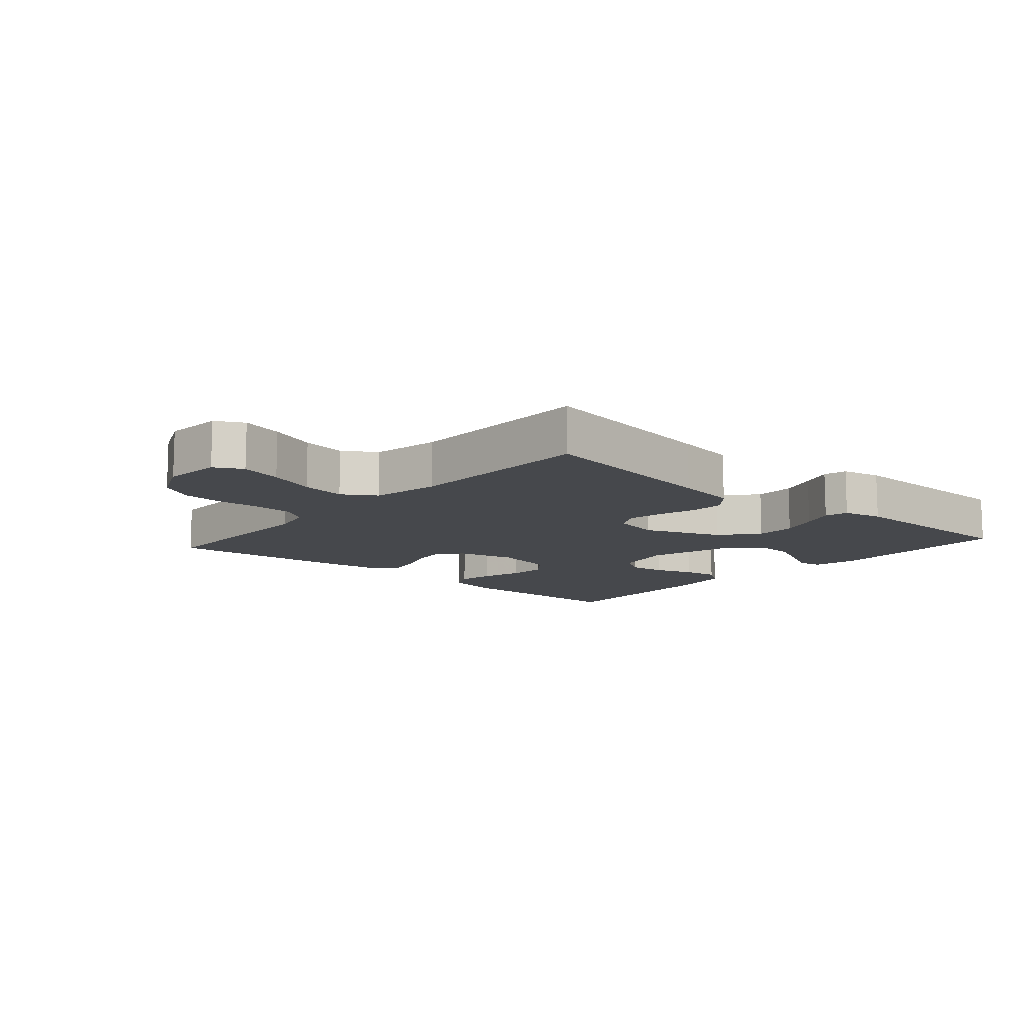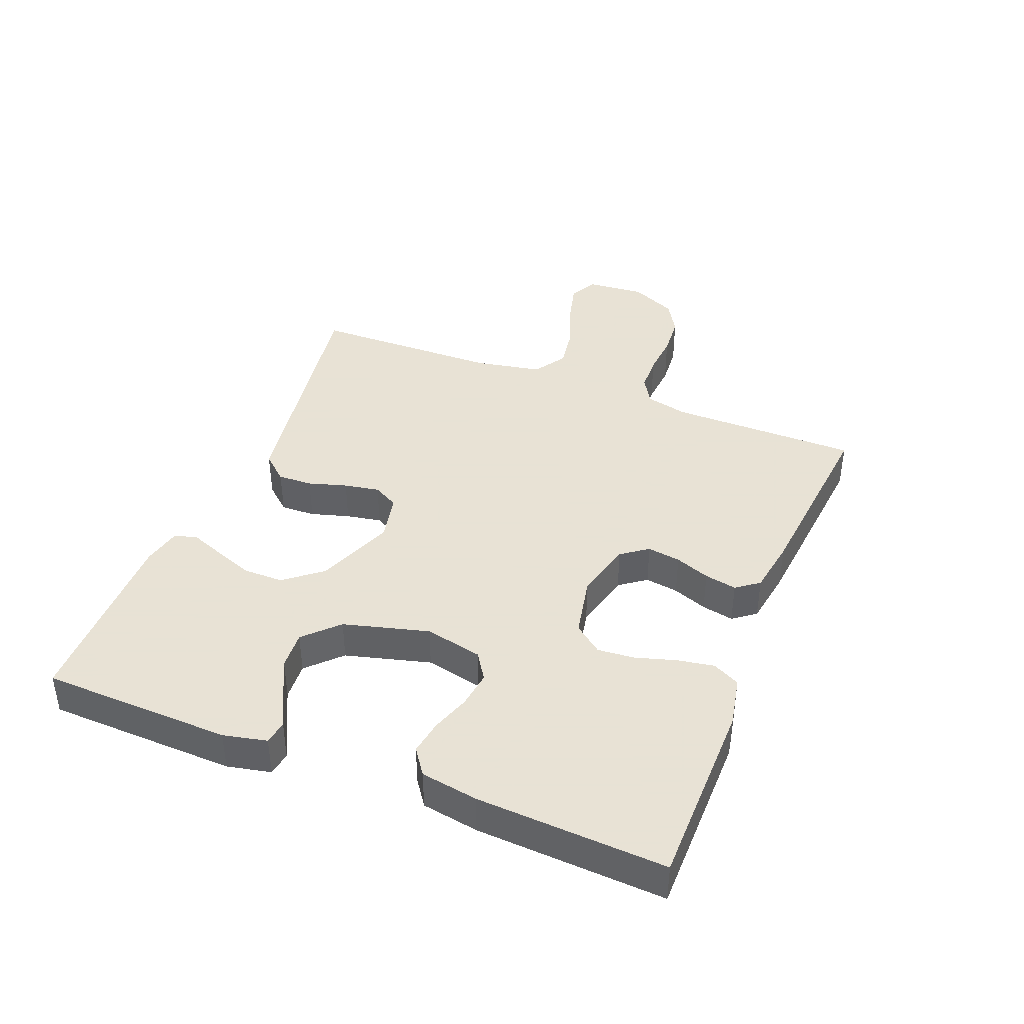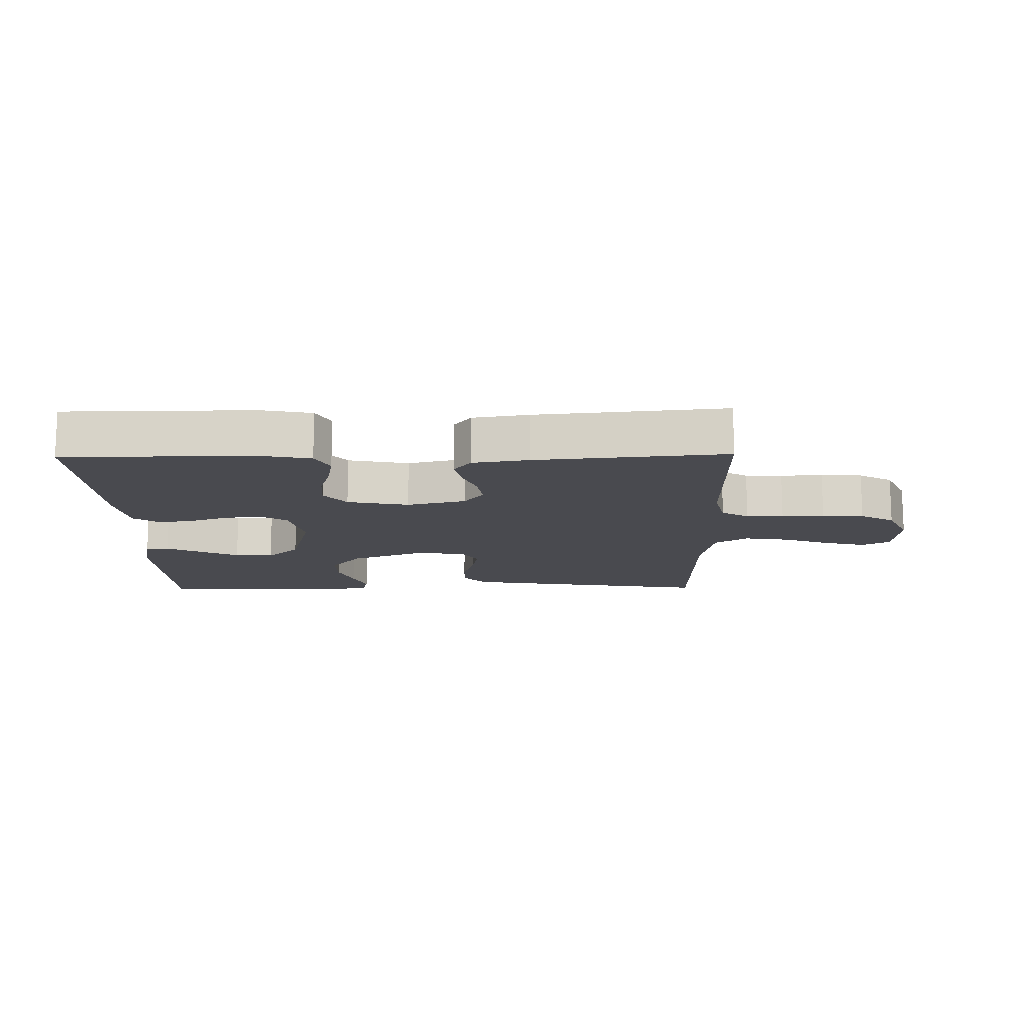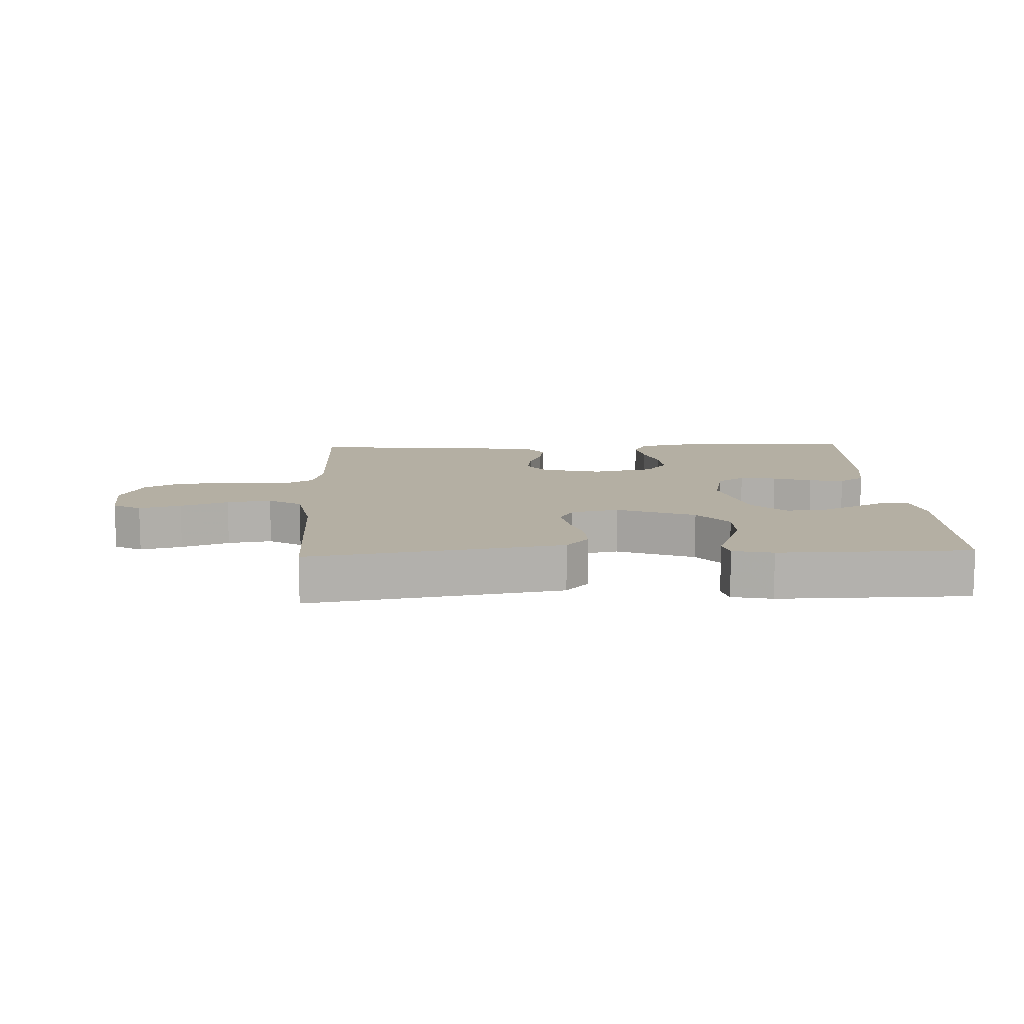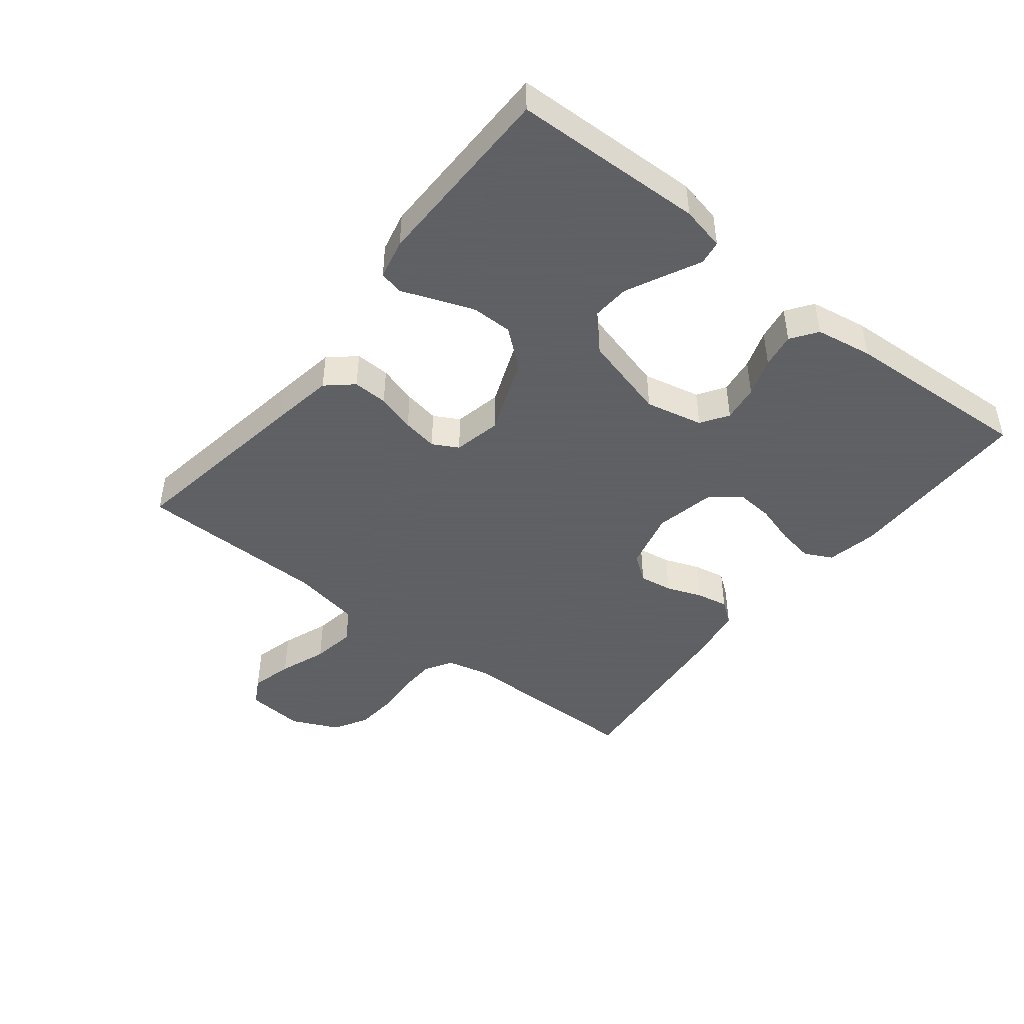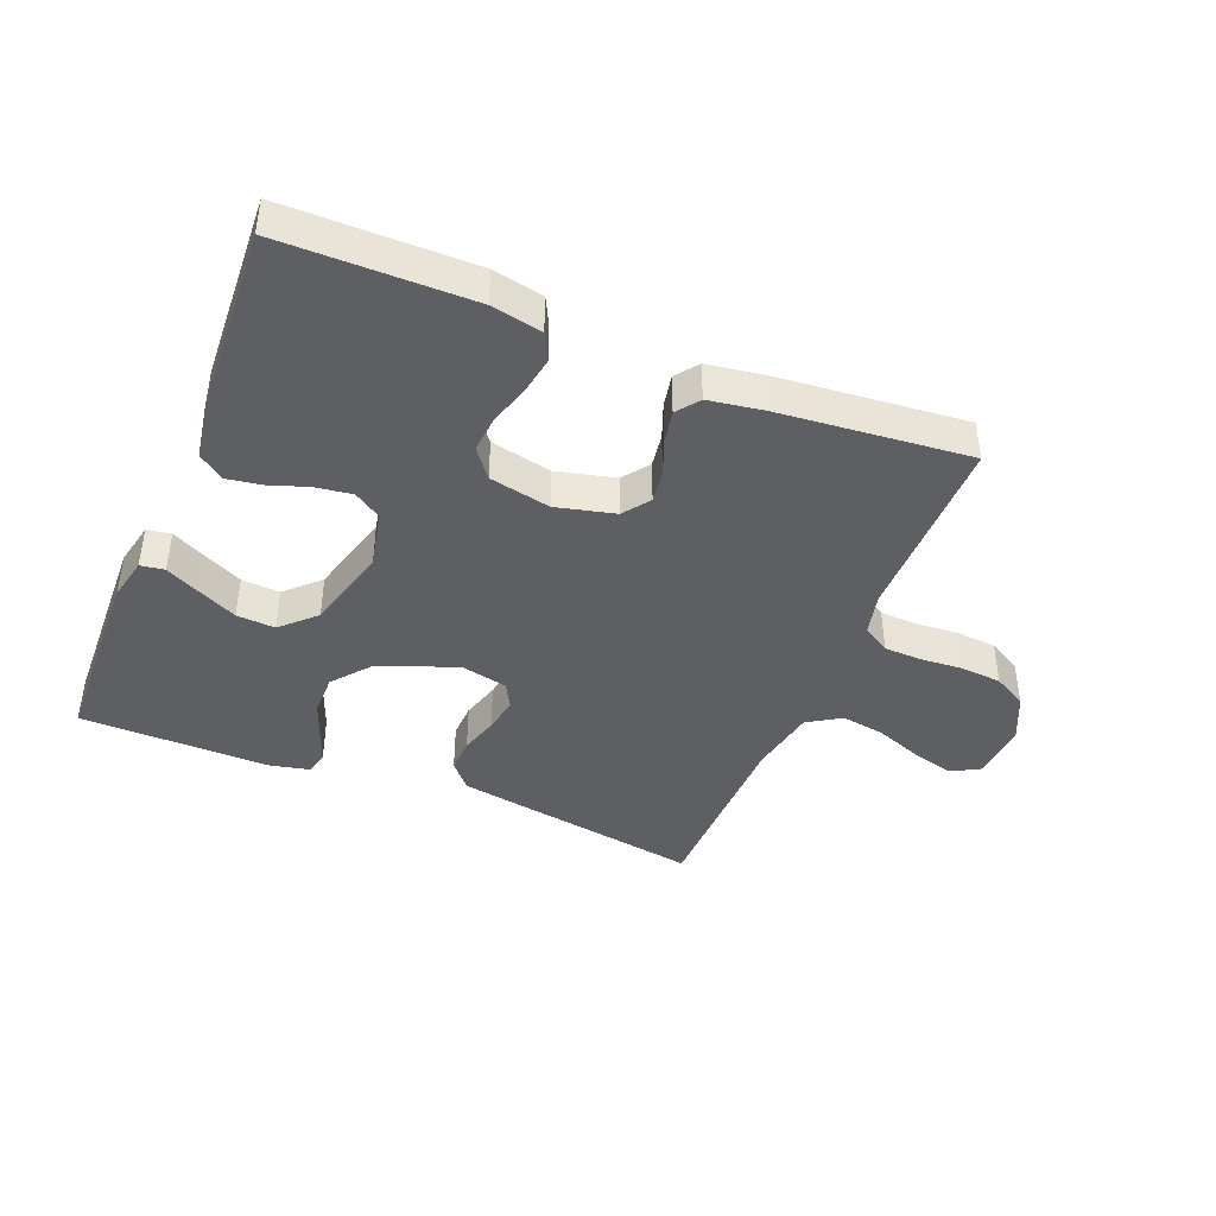
<metadata>
{"format":"obj","ext":"obj","renderer":"f3d","projection":"perspective","resolution":1024,"background":"white","views":[{"elev":-11.3,"azim":-41.3,"up":"+Y"},{"elev":40.6,"azim":111.6,"up":"+Y"},{"elev":-13.6,"azim":-179.0,"up":"+Y"},{"elev":11.2,"azim":-2.6,"up":"+Y"},{"elev":-45.3,"azim":51.7,"up":"+Y"},{"elev":-42.0,"azim":157.8,"up":"+Y"}]}
</metadata>
<code>
v -0.5 0.07 0.5
v -0.2 0.07 0.452
v -0.103 0.07 0.436
v -0.067 0.07 0.395
v -0.069 0.07 0.34
v -0.087 0.07 0.279
v -0.097 0.07 0.223
v -0.075 0.07 0.183
v 0 0.07 0.167
v 0.123 0.07 0.215
v 0.171 0.07 0.274
v 0.171 0.07 0.338
v 0.148 0.07 0.4
v 0.128 0.07 0.452
v 0.137 0.07 0.489
v 0.2 0.07 0.503
v 0.5 0.07 0.5
v 0.509 0.07 0.2
v 0.494 0.07 0.131
v 0.456 0.07 0.125
v 0.402 0.07 0.152
v 0.34 0.07 0.182
v 0.279 0.07 0.186
v 0.227 0.07 0.135
v 0.191 0.07 0
v 0.211 0.07 -0.091
v 0.254 0.07 -0.119
v 0.312 0.07 -0.111
v 0.373 0.07 -0.09
v 0.428 0.07 -0.081
v 0.469 0.07 -0.11
v 0.484 0.07 -0.2
v 0.5 0.07 -0.5
v 0.2 0.07 -0.502
v 0.12 0.07 -0.486
v 0.098 0.07 -0.443
v 0.108 0.07 -0.385
v 0.127 0.07 -0.321
v 0.132 0.07 -0.262
v 0.097 0.07 -0.217
v 0 0.07 -0.197
v -0.093 0.07 -0.22
v -0.124 0.07 -0.262
v -0.116 0.07 -0.315
v -0.095 0.07 -0.37
v -0.085 0.07 -0.421
v -0.112 0.07 -0.457
v -0.2 0.07 -0.471
v -0.5 0.07 -0.5
v -0.501 0.07 -0.2
v -0.517 0.07 -0.133
v -0.56 0.07 -0.107
v -0.619 0.07 -0.105
v -0.686 0.07 -0.11
v -0.752 0.07 -0.105
v -0.806 0.07 -0.074
v -0.84 0.07 0
v -0.832 0.07 0.092
v -0.788 0.07 0.116
v -0.722 0.07 0.099
v -0.647 0.07 0.071
v -0.577 0.07 0.06
v -0.525 0.07 0.093
v -0.505 0.07 0.2
v -0.5 0 0.5
v -0.2 0 0.452
v -0.103 0 0.436
v -0.067 0 0.395
v -0.069 0 0.34
v -0.087 0 0.279
v -0.097 0 0.223
v -0.075 0 0.183
v 0 0 0.167
v 0.123 0 0.215
v 0.171 0 0.274
v 0.171 0 0.338
v 0.148 0 0.4
v 0.128 0 0.452
v 0.137 0 0.489
v 0.2 0 0.503
v 0.5 0 0.5
v 0.509 0 0.2
v 0.494 0 0.131
v 0.456 0 0.125
v 0.402 0 0.152
v 0.34 0 0.182
v 0.279 0 0.186
v 0.227 0 0.135
v 0.191 0 0
v 0.211 0 -0.091
v 0.254 0 -0.119
v 0.312 0 -0.111
v 0.373 0 -0.09
v 0.428 0 -0.081
v 0.469 0 -0.11
v 0.484 0 -0.2
v 0.5 0 -0.5
v 0.2 0 -0.502
v 0.12 0 -0.486
v 0.098 0 -0.443
v 0.108 0 -0.385
v 0.127 0 -0.321
v 0.132 0 -0.262
v 0.097 0 -0.217
v 0 0 -0.197
v -0.093 0 -0.22
v -0.124 0 -0.262
v -0.116 0 -0.315
v -0.095 0 -0.37
v -0.085 0 -0.421
v -0.112 0 -0.457
v -0.2 0 -0.471
v -0.5 0 -0.5
v -0.501 0 -0.2
v -0.517 0 -0.133
v -0.56 0 -0.107
v -0.619 0 -0.105
v -0.686 0 -0.11
v -0.752 0 -0.105
v -0.806 0 -0.074
v -0.84 0 0
v -0.832 0 0.092
v -0.788 0 0.116
v -0.722 0 0.099
v -0.647 0 0.071
v -0.577 0 0.06
v -0.525 0 0.093
v -0.505 0 0.2
f 58 59 60 61
f 58 61 62
f 57 58 62
f 56 57 62
f 53 54 55 56
f 52 53 56 62
f 51 52 62 63
f 47 48 49 50
f 44 45 46 47
f 43 44 47 50
f 42 43 50 51
f 35 36 37 38
f 35 38 39
f 34 35 39
f 33 34 39
f 32 33 39 40
f 28 29 30 31
f 27 28 31 32
f 18 19 20 21
f 18 21 22
f 17 18 22 23
f 13 14 15 16
f 12 13 16 17
f 11 12 17 23
f 3 4 5 6
f 3 6 7
f 64 1 2 3
f 64 3 7
f 63 64 7 8
f 41 42 51 63
f 41 63 8 9
f 27 32 40 41
f 26 27 41
f 25 26 41 9
f 24 25 9 10
f 10 11 23 24
f 125 124 123 122
f 126 125 122
f 126 122 121
f 126 121 120
f 120 119 118 117
f 126 120 117 116
f 127 126 116 115
f 114 113 112 111
f 111 110 109 108
f 114 111 108 107
f 115 114 107 106
f 102 101 100 99
f 103 102 99
f 103 99 98
f 103 98 97
f 104 103 97 96
f 95 94 93 92
f 96 95 92 91
f 85 84 83 82
f 86 85 82
f 87 86 82 81
f 80 79 78 77
f 81 80 77 76
f 87 81 76 75
f 70 69 68 67
f 71 70 67
f 67 66 65 128
f 71 67 128
f 72 71 128 127
f 127 115 106 105
f 73 72 127 105
f 105 104 96 91
f 105 91 90
f 73 105 90 89
f 74 73 89 88
f 88 87 75 74
f 1 65 66 2
f 2 66 67 3
f 3 67 68 4
f 4 68 69 5
f 5 69 70 6
f 6 70 71 7
f 7 71 72 8
f 8 72 73 9
f 9 73 74 10
f 10 74 75 11
f 11 75 76 12
f 12 76 77 13
f 13 77 78 14
f 14 78 79 15
f 15 79 80 16
f 16 80 81 17
f 17 81 82 18
f 18 82 83 19
f 19 83 84 20
f 20 84 85 21
f 21 85 86 22
f 22 86 87 23
f 23 87 88 24
f 24 88 89 25
f 25 89 90 26
f 26 90 91 27
f 27 91 92 28
f 28 92 93 29
f 29 93 94 30
f 30 94 95 31
f 31 95 96 32
f 32 96 97 33
f 33 97 98 34
f 34 98 99 35
f 35 99 100 36
f 36 100 101 37
f 37 101 102 38
f 38 102 103 39
f 39 103 104 40
f 40 104 105 41
f 41 105 106 42
f 42 106 107 43
f 43 107 108 44
f 44 108 109 45
f 45 109 110 46
f 46 110 111 47
f 47 111 112 48
f 48 112 113 49
f 49 113 114 50
f 50 114 115 51
f 51 115 116 52
f 52 116 117 53
f 53 117 118 54
f 54 118 119 55
f 55 119 120 56
f 56 120 121 57
f 57 121 122 58
f 58 122 123 59
f 59 123 124 60
f 60 124 125 61
f 61 125 126 62
f 62 126 127 63
f 63 127 128 64
f 64 128 65 1

</code>
